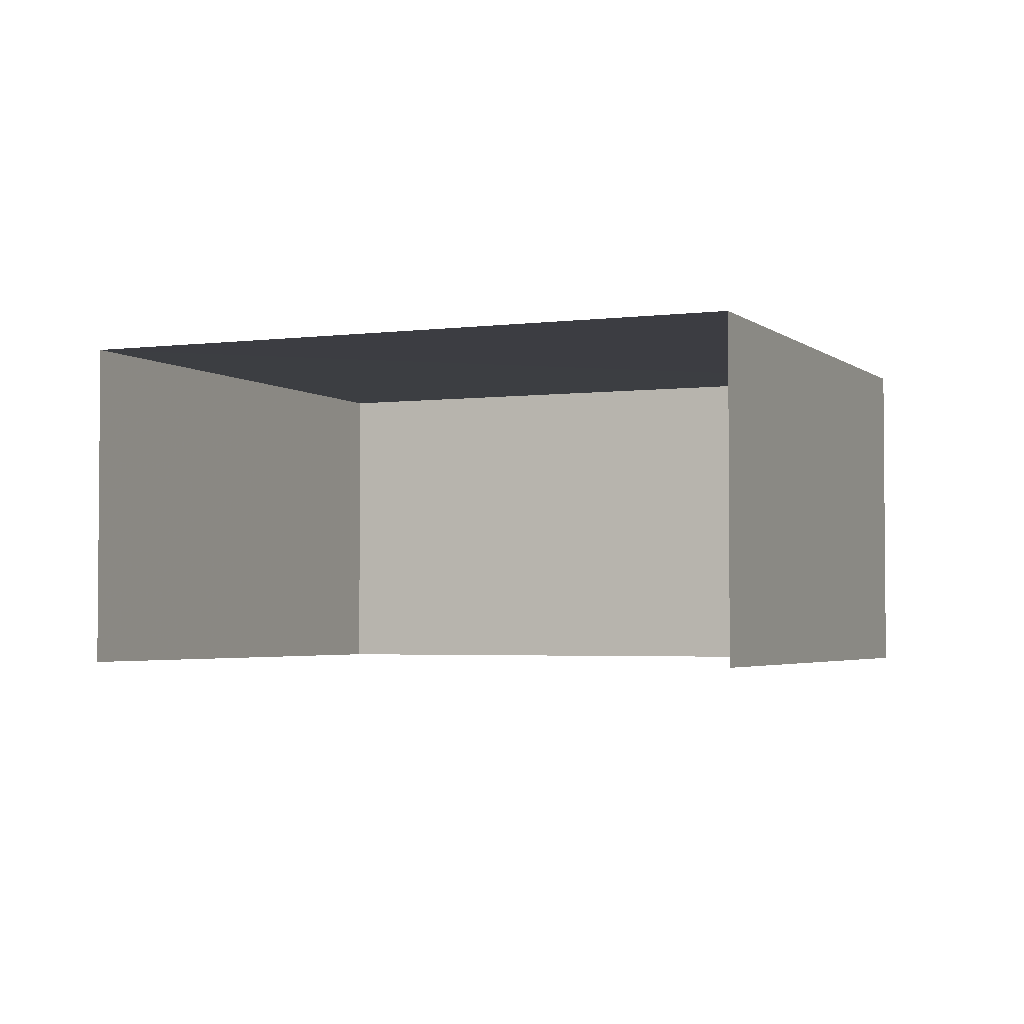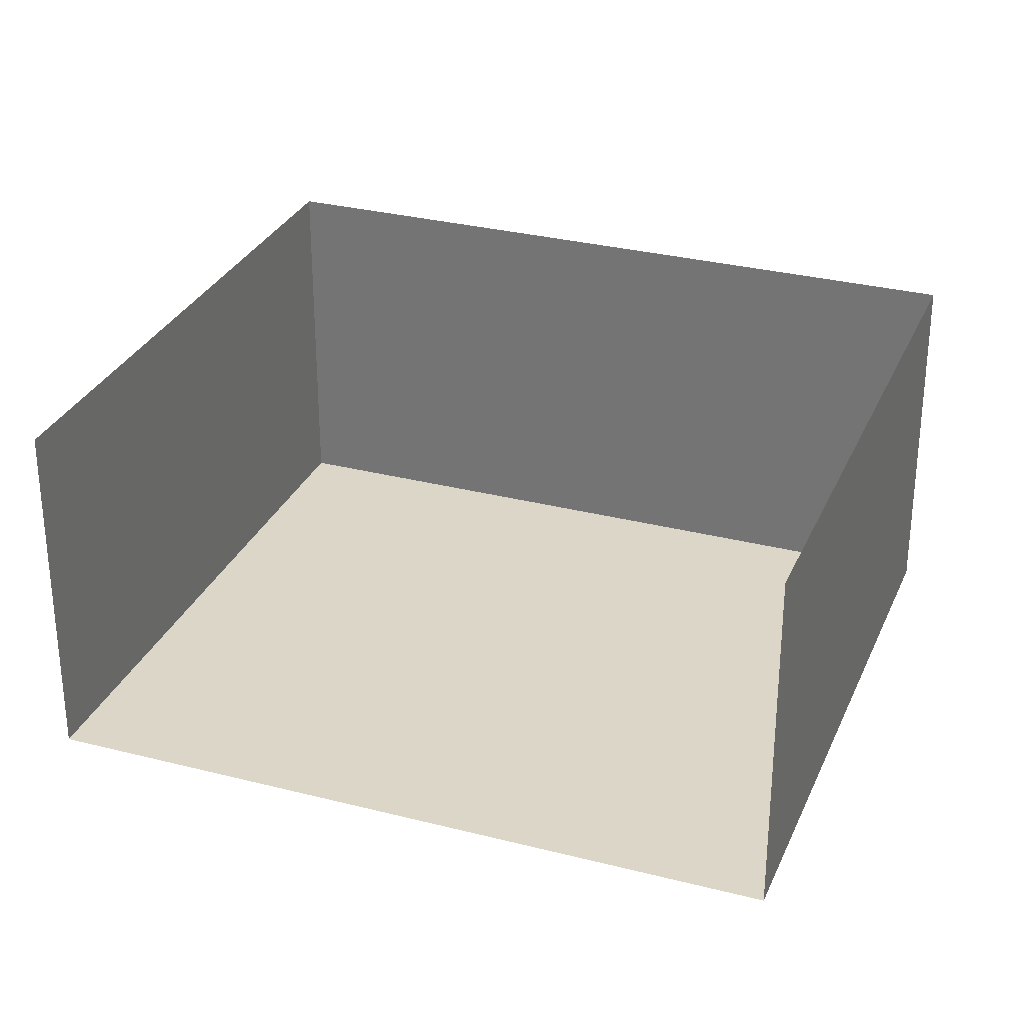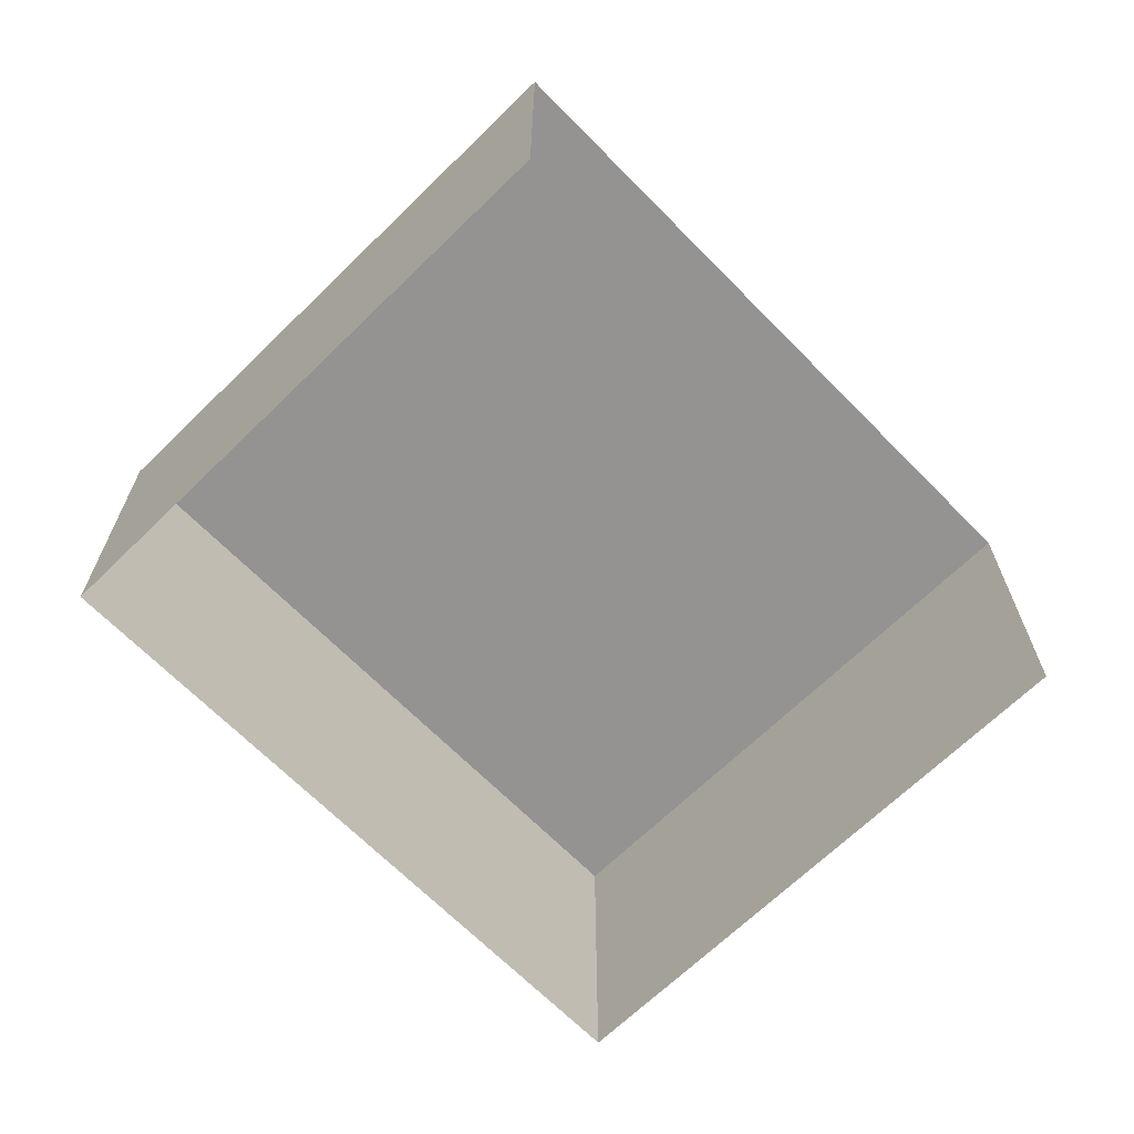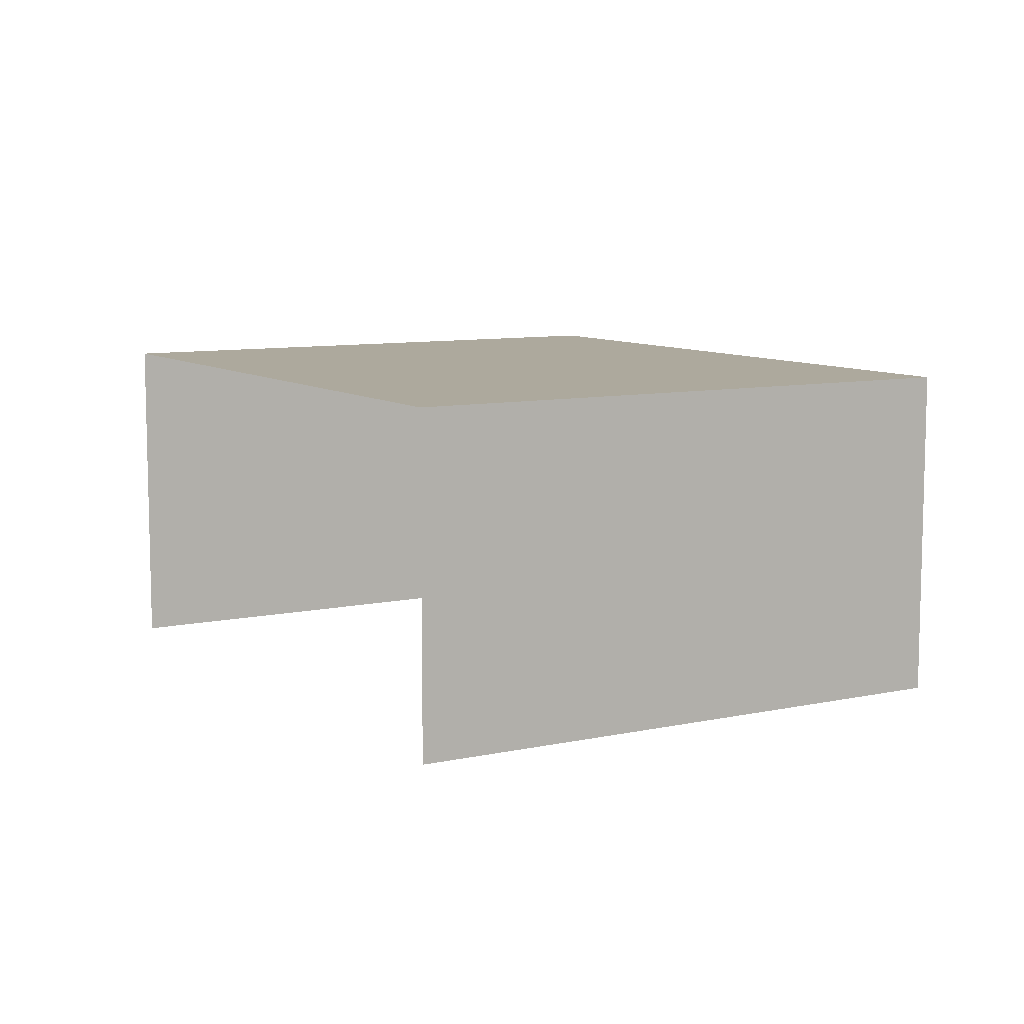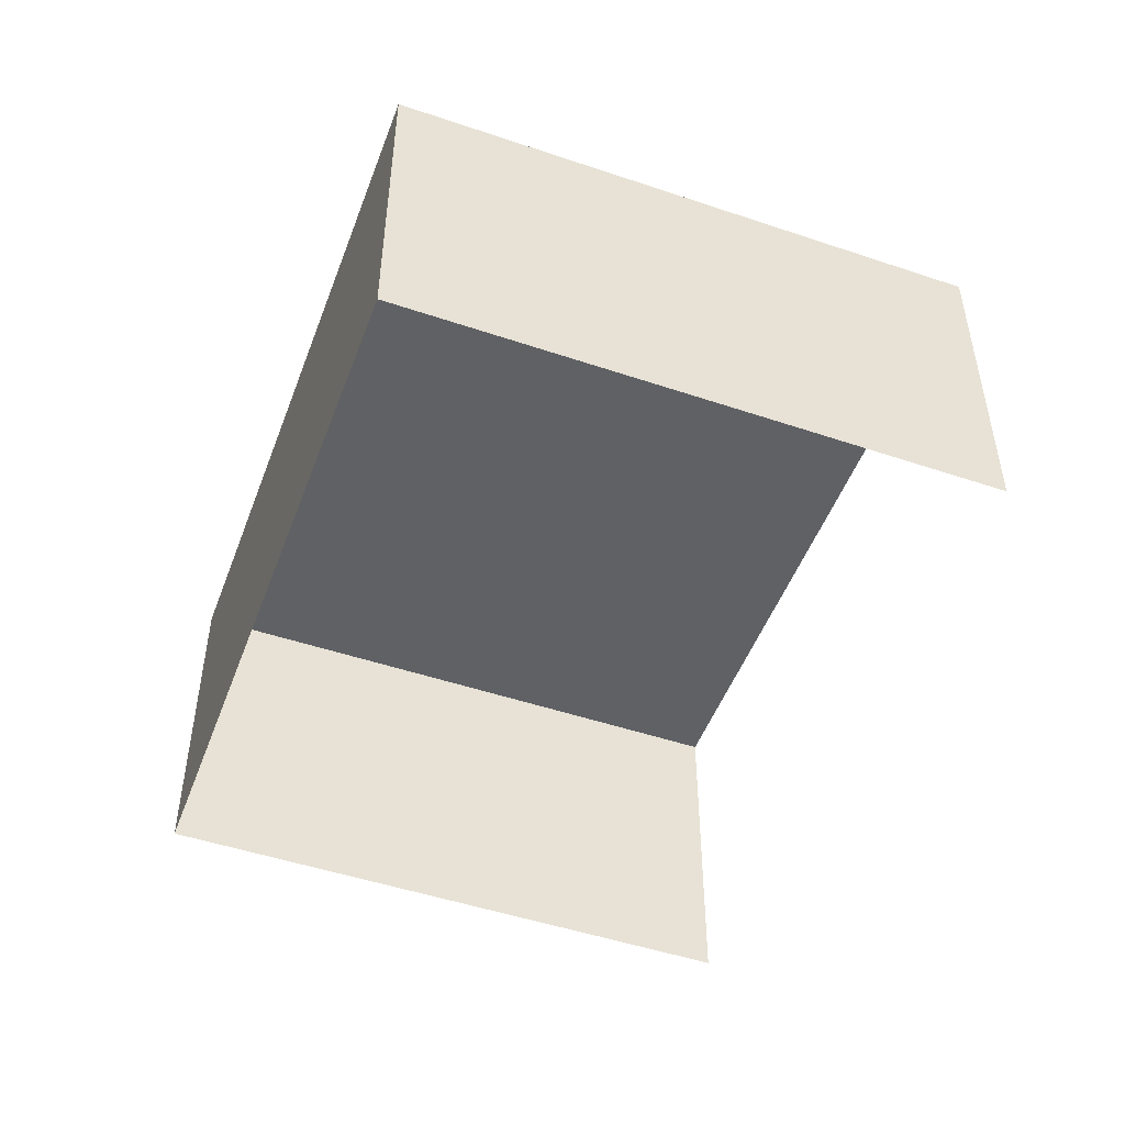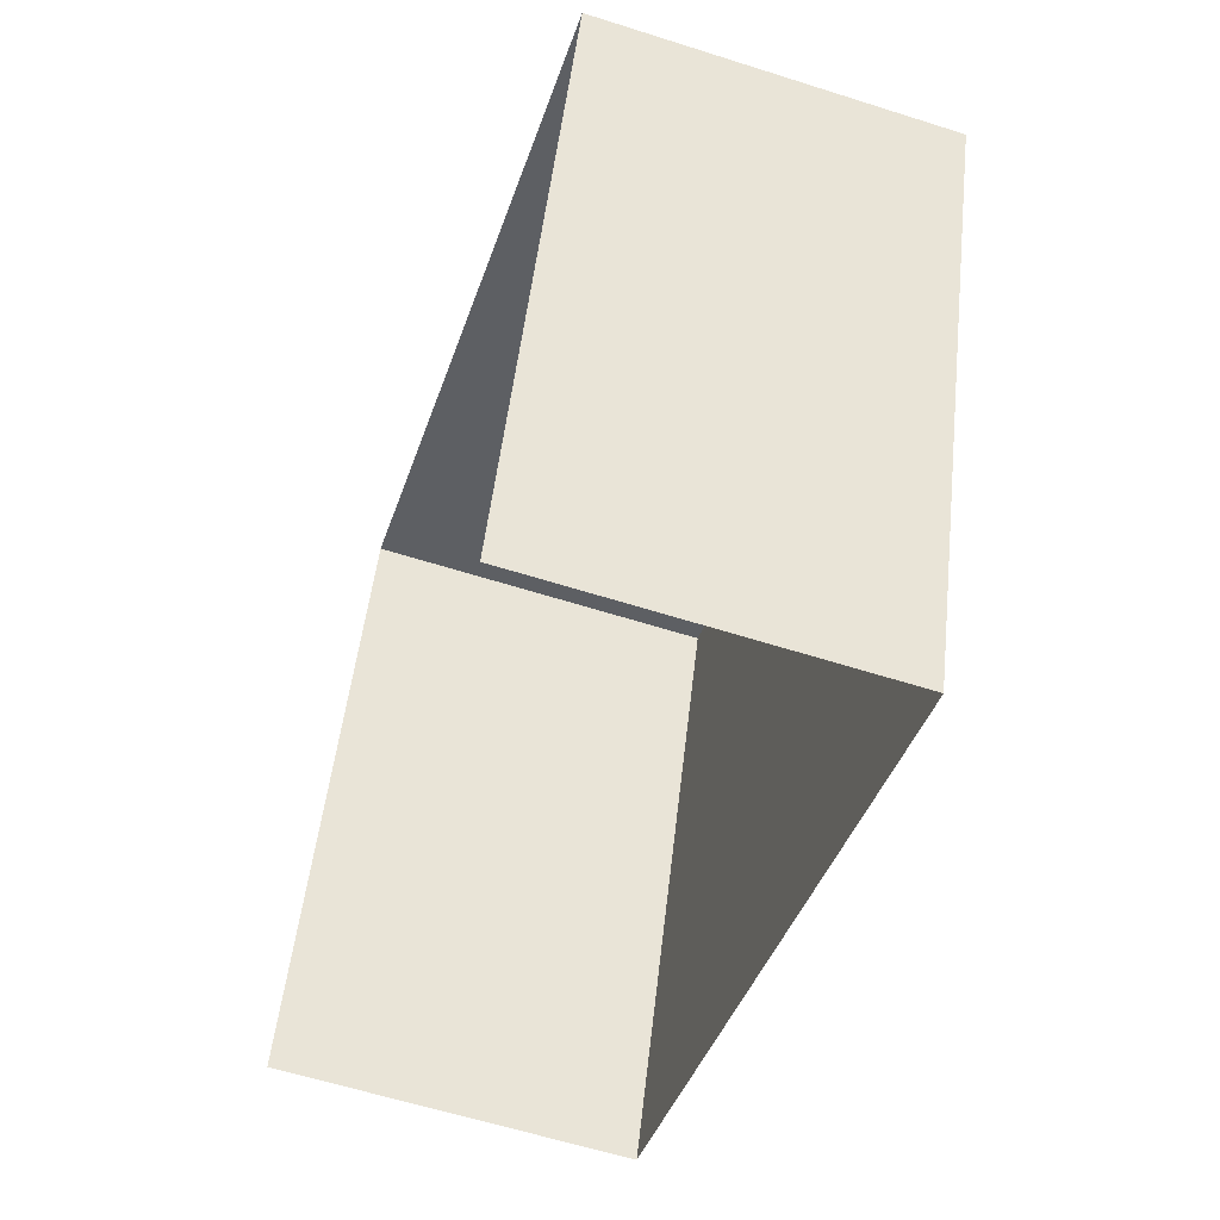
<metadata>
{"format":"obj","ext":"obj","renderer":"f3d","projection":"perspective","resolution":1024,"background":"white","views":[{"elev":-3.0,"azim":43.9,"up":"+Z"},{"elev":-59.8,"azim":179.9,"up":"+Y"},{"elev":-66.8,"azim":-25.3,"up":"+Z"},{"elev":8.9,"azim":79.9,"up":"+Z"},{"elev":-49.7,"azim":-90.0,"up":"+Z"},{"elev":-60.2,"azim":-108.2,"up":"+Y"}]}
</metadata>
<code>
v -2.256e+05 -1.282e+05 11.92
v -2.256e+05 -1.282e+05 11.92
v -2.256e+05 -1.282e+05 11.92
v -2.256e+05 -1.282e+05 11.92
v -2.256e+05 -1.282e+05 14.43
v -2.256e+05 -1.282e+05 14.43
v -2.256e+05 -1.282e+05 14.43
v -2.256e+05 -1.282e+05 14.43
f 1 2 3
f 4 1 3
f 7 3 2
f 8 7 2
f 5 6 7
f 8 5 7
f 8 2 1
f 5 8 1
f 6 1 4
f 6 5 1
f 7 4 3
f 7 6 4

</code>
